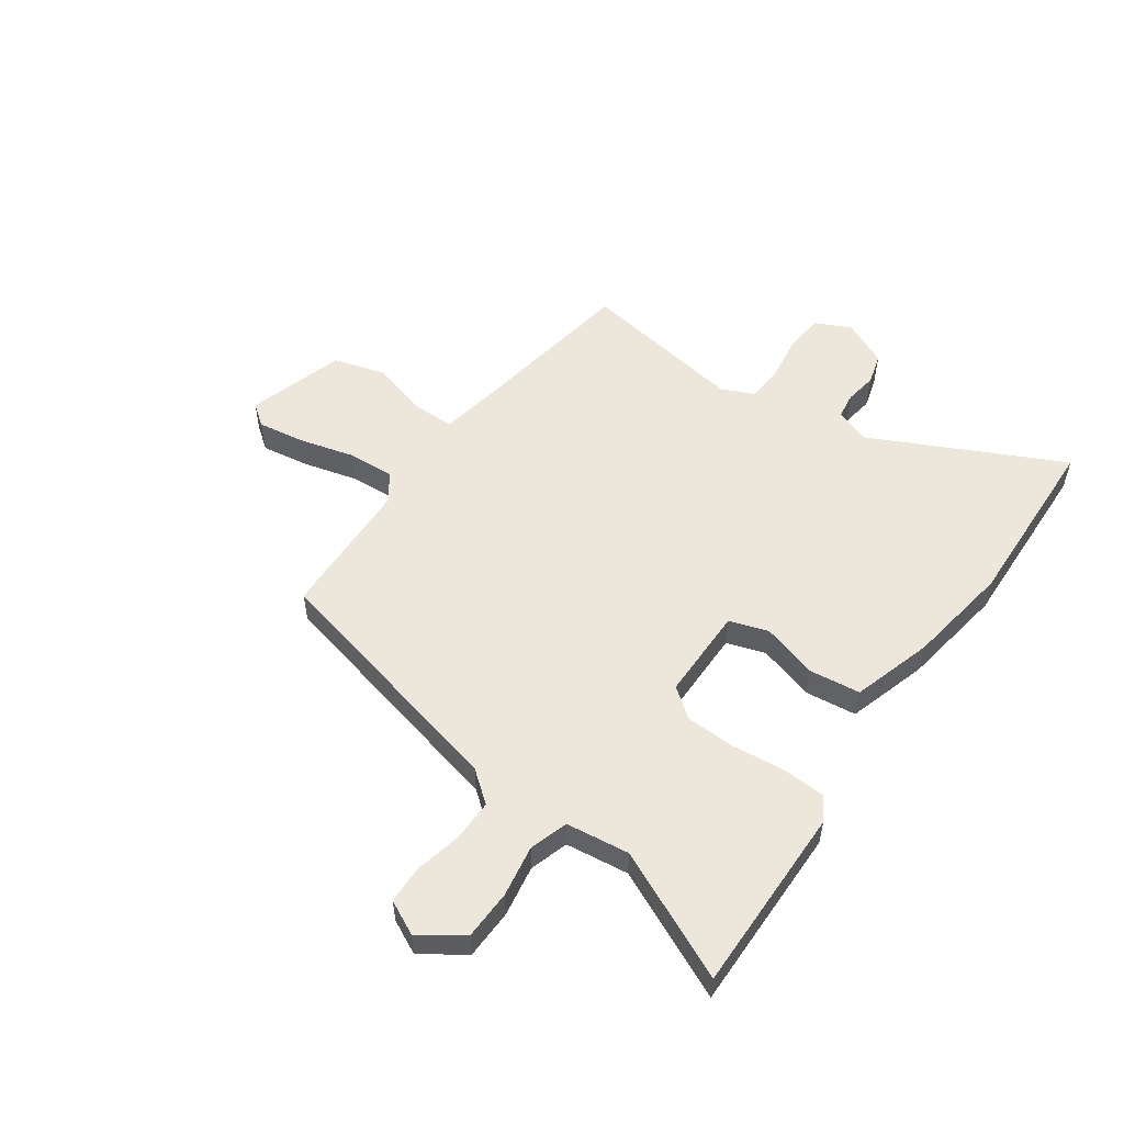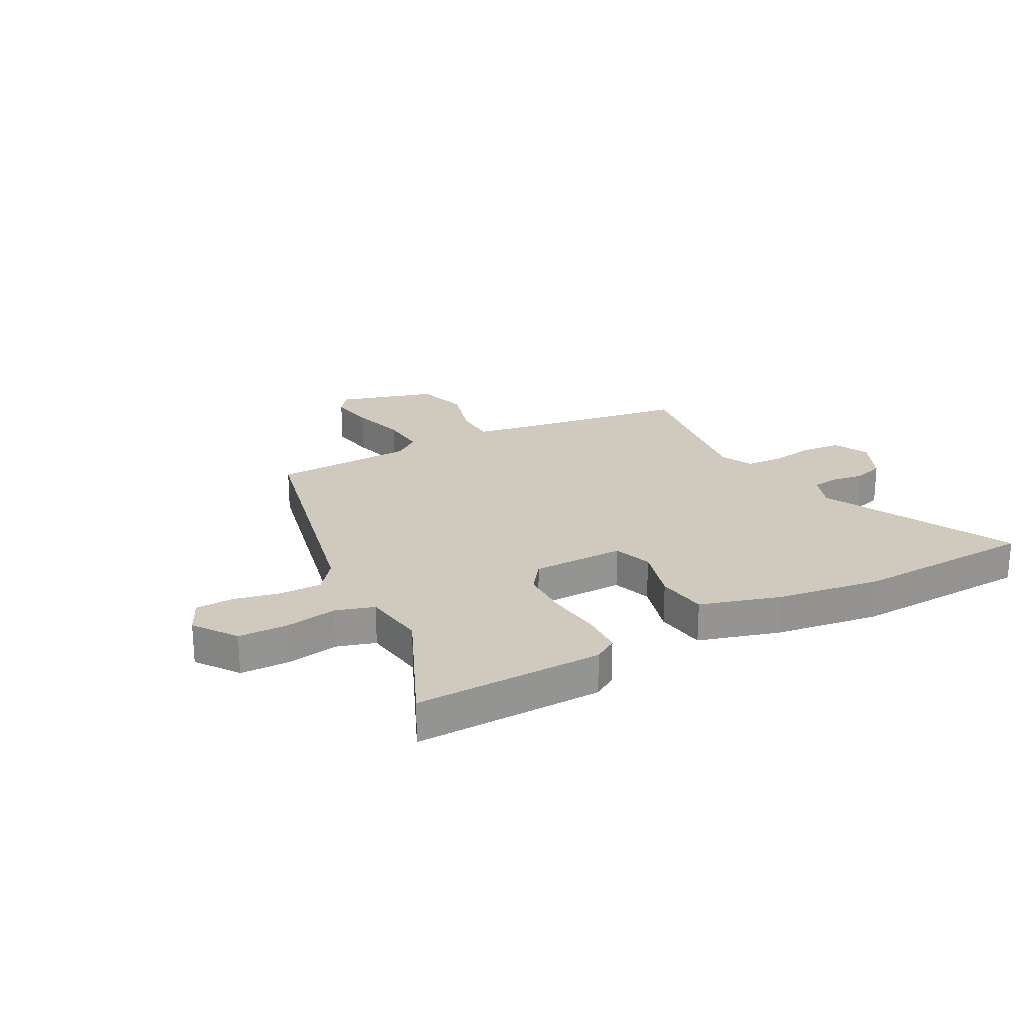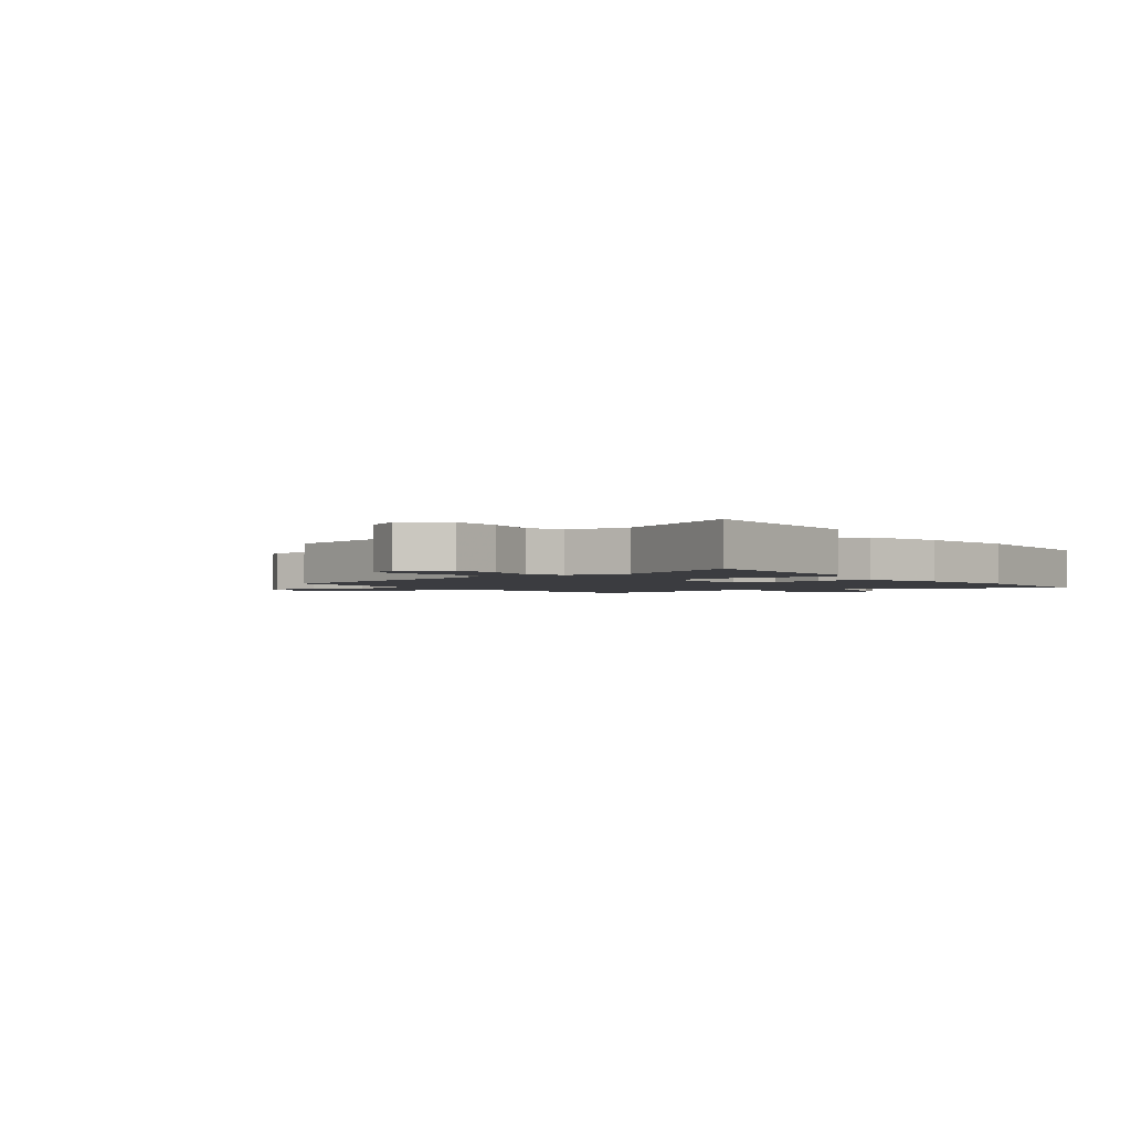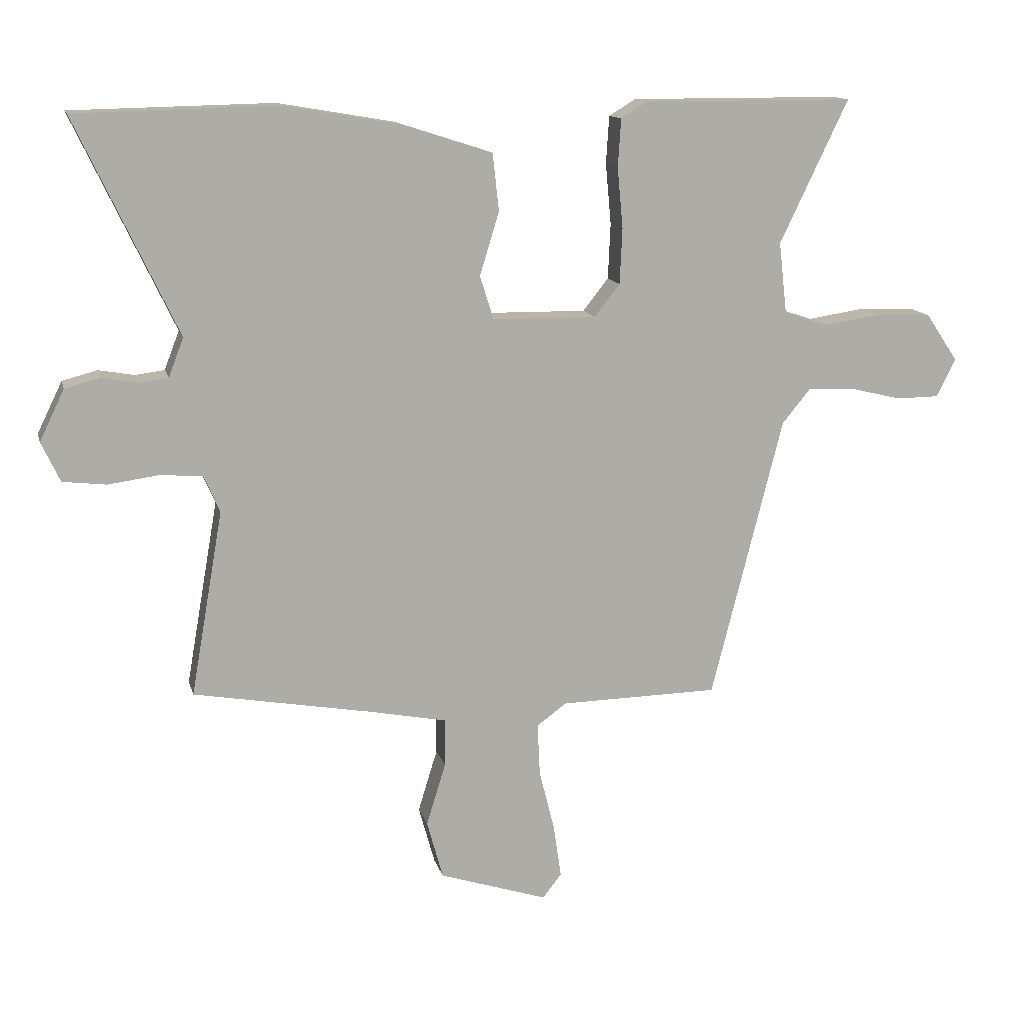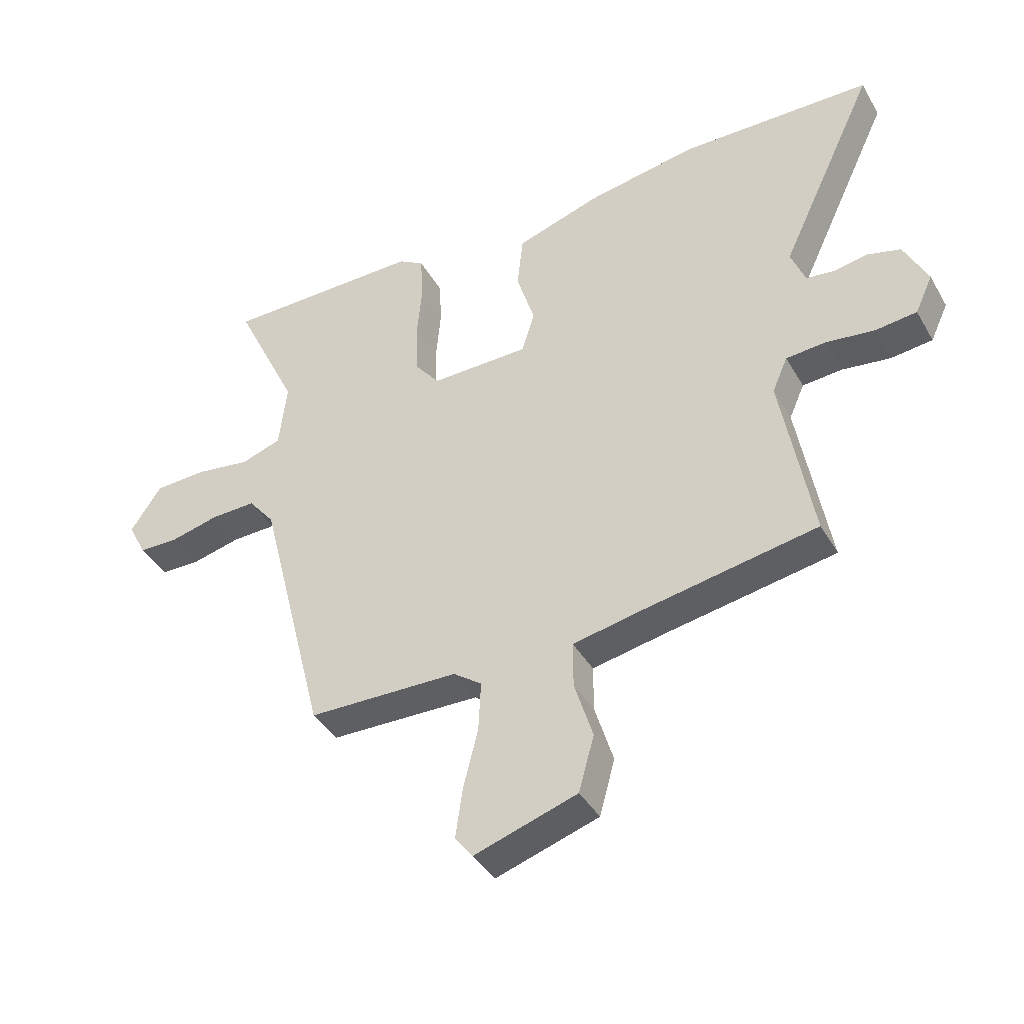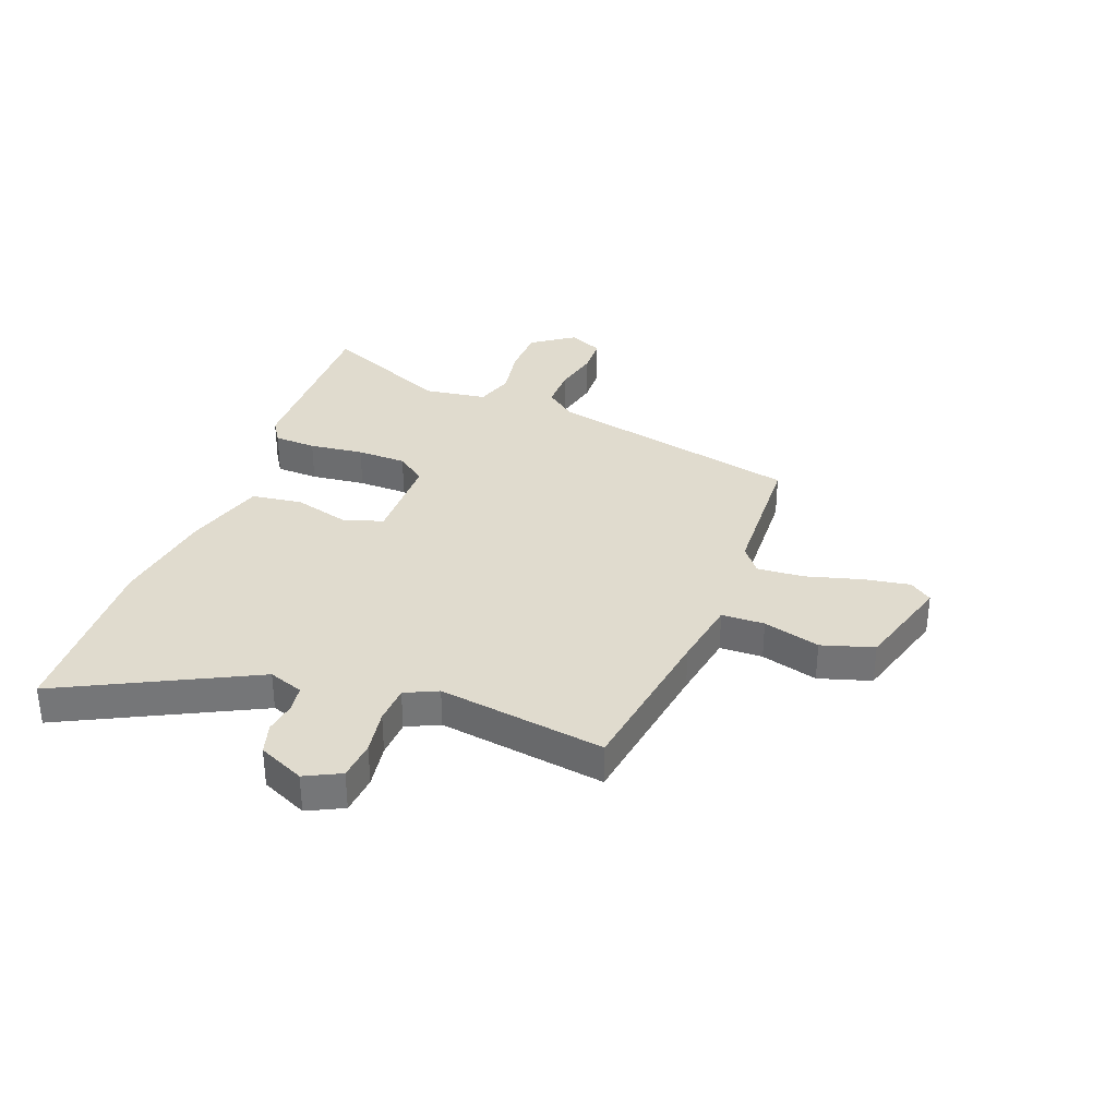
<metadata>
{"format":"obj","ext":"obj","renderer":"f3d","projection":"perspective","resolution":1024,"background":"white","views":[{"elev":54.1,"azim":-55.6,"up":"+Y"},{"elev":23.1,"azim":-29.6,"up":"+Y"},{"elev":-2.1,"azim":-54.6,"up":"+Y"},{"elev":13.2,"azim":166.6,"up":"+Z"},{"elev":-40.4,"azim":27.5,"up":"+Z"},{"elev":33.6,"azim":109.3,"up":"+Y"}]}
</metadata>
<code>
v 0.515 0.07 -0.427
v 0.226 0.07 -0.478
v 0.104 0.07 -0.502
v 0.104 0.07 -0.579
v 0.135 0.07 -0.68
v 0.109 0.07 -0.774
v -0.065 0.07 -0.83
v -0.095 0.07 -0.791
v -0.083 0.07 -0.707
v -0.058 0.07 -0.607
v -0.054 0.07 -0.523
v -0.102 0.07 -0.488
v -0.357 0.07 -0.483
v -0.472 0.07 -0.029
v -0.517 0.07 0.026
v -0.593 0.07 0.024
v -0.676 0.07 0.004
v -0.744 0.07 0.005
v -0.775 0.07 0.066
v -0.723 0.07 0.143
v -0.634 0.07 0.147
v -0.541 0.07 0.133
v -0.472 0.07 0.156
v -0.459 0.07 0.27
v -0.569 0.07 0.5
v -0.231 0.07 0.501
v -0.188 0.07 0.475
v -0.183 0.07 0.399
v -0.192 0.07 0.301
v -0.188 0.07 0.212
v -0.147 0.07 0.16
v 0.02 0.07 0.162
v 0.042 0.07 0.232
v 0.011 0.07 0.333
v 0.021 0.07 0.425
v 0.164 0.07 0.471
v 0.351 0.07 0.503
v 0.676 0.07 0.496
v 0.513 0.07 0.151
v 0.537 0.07 0.089
v 0.584 0.07 0.083
v 0.642 0.07 0.093
v 0.698 0.07 0.078
v 0.738 0.07 -0.004
v 0.708 0.07 -0.068
v 0.638 0.07 -0.076
v 0.557 0.07 -0.065
v 0.489 0.07 -0.07
v 0.463 0.07 -0.129
v 0.515 0 -0.427
v 0.226 0 -0.478
v 0.104 0 -0.502
v 0.104 0 -0.579
v 0.135 0 -0.68
v 0.109 0 -0.774
v -0.065 0 -0.83
v -0.095 0 -0.791
v -0.083 0 -0.707
v -0.058 0 -0.607
v -0.054 0 -0.523
v -0.102 0 -0.488
v -0.357 0 -0.483
v -0.472 0 -0.029
v -0.517 0 0.026
v -0.593 0 0.024
v -0.676 0 0.004
v -0.744 0 0.005
v -0.775 0 0.066
v -0.723 0 0.143
v -0.634 0 0.147
v -0.541 0 0.133
v -0.472 0 0.156
v -0.459 0 0.27
v -0.569 0 0.5
v -0.231 0 0.501
v -0.188 0 0.475
v -0.183 0 0.399
v -0.192 0 0.301
v -0.188 0 0.212
v -0.147 0 0.16
v 0.02 0 0.162
v 0.042 0 0.232
v 0.011 0 0.333
v 0.021 0 0.425
v 0.164 0 0.471
v 0.351 0 0.503
v 0.676 0 0.496
v 0.513 0 0.151
v 0.537 0 0.089
v 0.584 0 0.083
v 0.642 0 0.093
v 0.698 0 0.078
v 0.738 0 -0.004
v 0.708 0 -0.068
v 0.638 0 -0.076
v 0.557 0 -0.065
v 0.489 0 -0.07
v 0.463 0 -0.129
f 44 45 46 47
f 44 47 48
f 41 42 43 44
f 40 41 44 48
f 39 40 48 49
f 37 38 39
f 36 37 39 49
f 33 34 35 36
f 32 33 36 49
f 26 27 28 29
f 24 25 26 29
f 23 24 29 30
f 22 23 30 31
f 20 21 22
f 19 20 22
f 16 17 18 19
f 15 16 19 22
f 14 15 22 31
f 12 13 14 31
f 7 8 9 10
f 7 10 11
f 4 5 6 7
f 3 4 7 11
f 2 3 11 12
f 12 31 32 49
f 1 2 12 49
f 96 95 94 93
f 97 96 93
f 93 92 91 90
f 97 93 90 89
f 98 97 89 88
f 88 87 86
f 98 88 86 85
f 85 84 83 82
f 98 85 82 81
f 78 77 76 75
f 78 75 74 73
f 79 78 73 72
f 80 79 72 71
f 71 70 69
f 71 69 68
f 68 67 66 65
f 71 68 65 64
f 80 71 64 63
f 80 63 62 61
f 59 58 57 56
f 60 59 56
f 56 55 54 53
f 60 56 53 52
f 61 60 52 51
f 98 81 80 61
f 98 61 51 50
f 1 50 51 2
f 2 51 52 3
f 3 52 53 4
f 4 53 54 5
f 5 54 55 6
f 6 55 56 7
f 7 56 57 8
f 8 57 58 9
f 9 58 59 10
f 10 59 60 11
f 11 60 61 12
f 12 61 62 13
f 13 62 63 14
f 14 63 64 15
f 15 64 65 16
f 16 65 66 17
f 17 66 67 18
f 18 67 68 19
f 19 68 69 20
f 20 69 70 21
f 21 70 71 22
f 22 71 72 23
f 23 72 73 24
f 24 73 74 25
f 25 74 75 26
f 26 75 76 27
f 27 76 77 28
f 28 77 78 29
f 29 78 79 30
f 30 79 80 31
f 31 80 81 32
f 32 81 82 33
f 33 82 83 34
f 34 83 84 35
f 35 84 85 36
f 36 85 86 37
f 37 86 87 38
f 38 87 88 39
f 39 88 89 40
f 40 89 90 41
f 41 90 91 42
f 42 91 92 43
f 43 92 93 44
f 44 93 94 45
f 45 94 95 46
f 46 95 96 47
f 47 96 97 48
f 48 97 98 49
f 49 98 50 1

</code>
